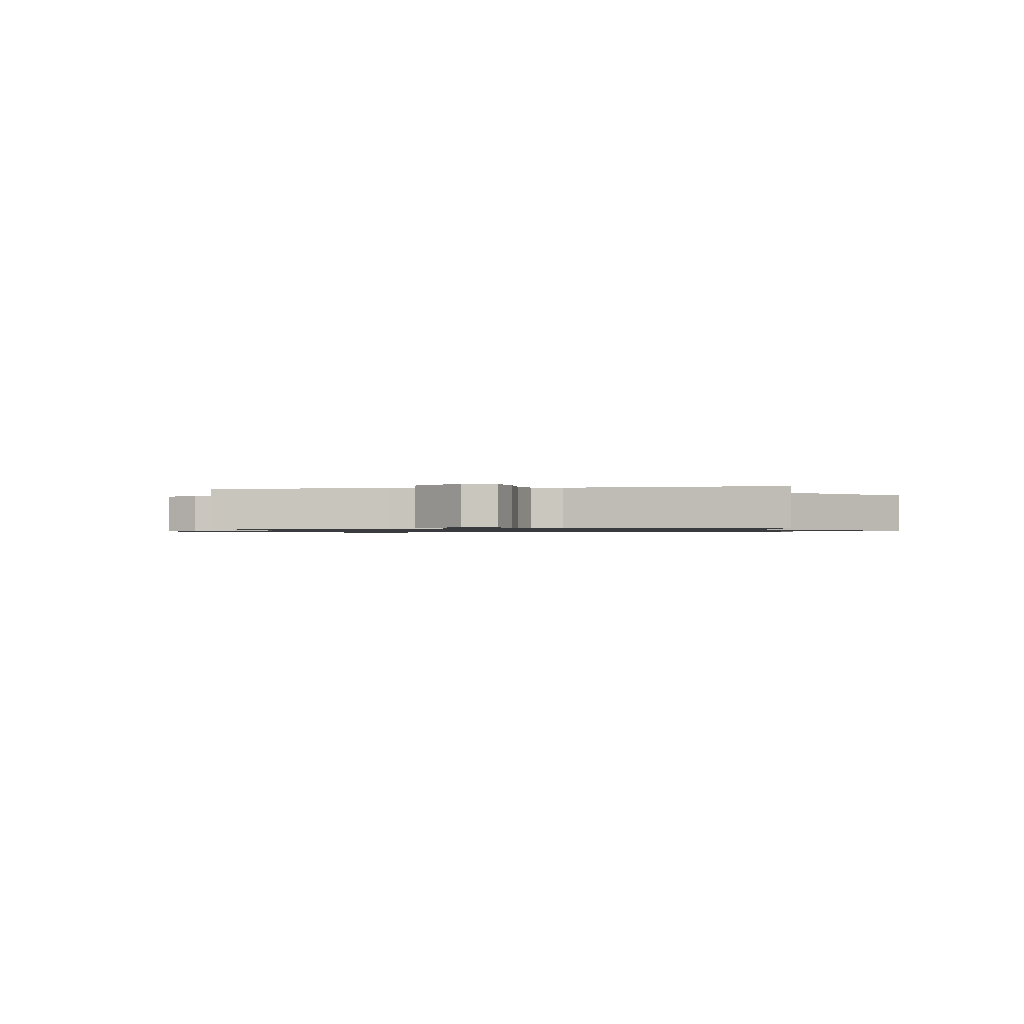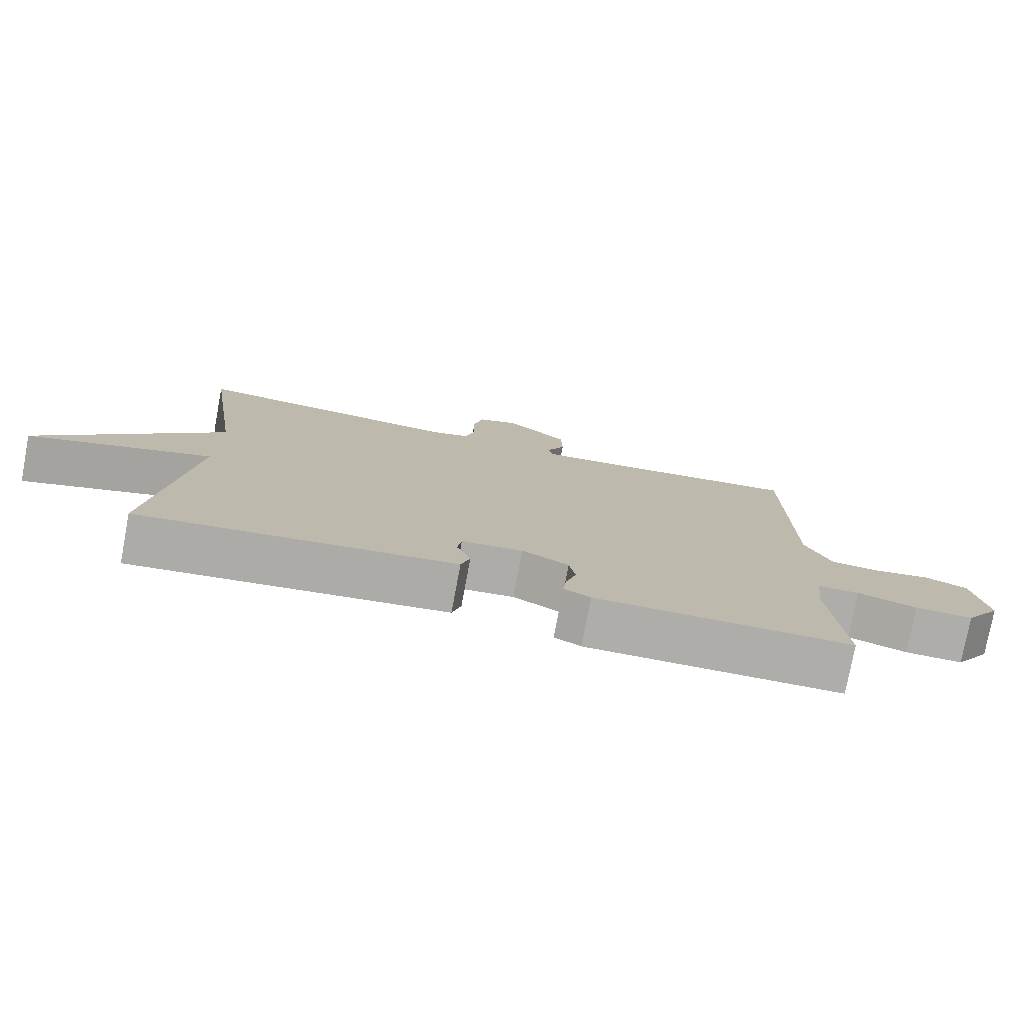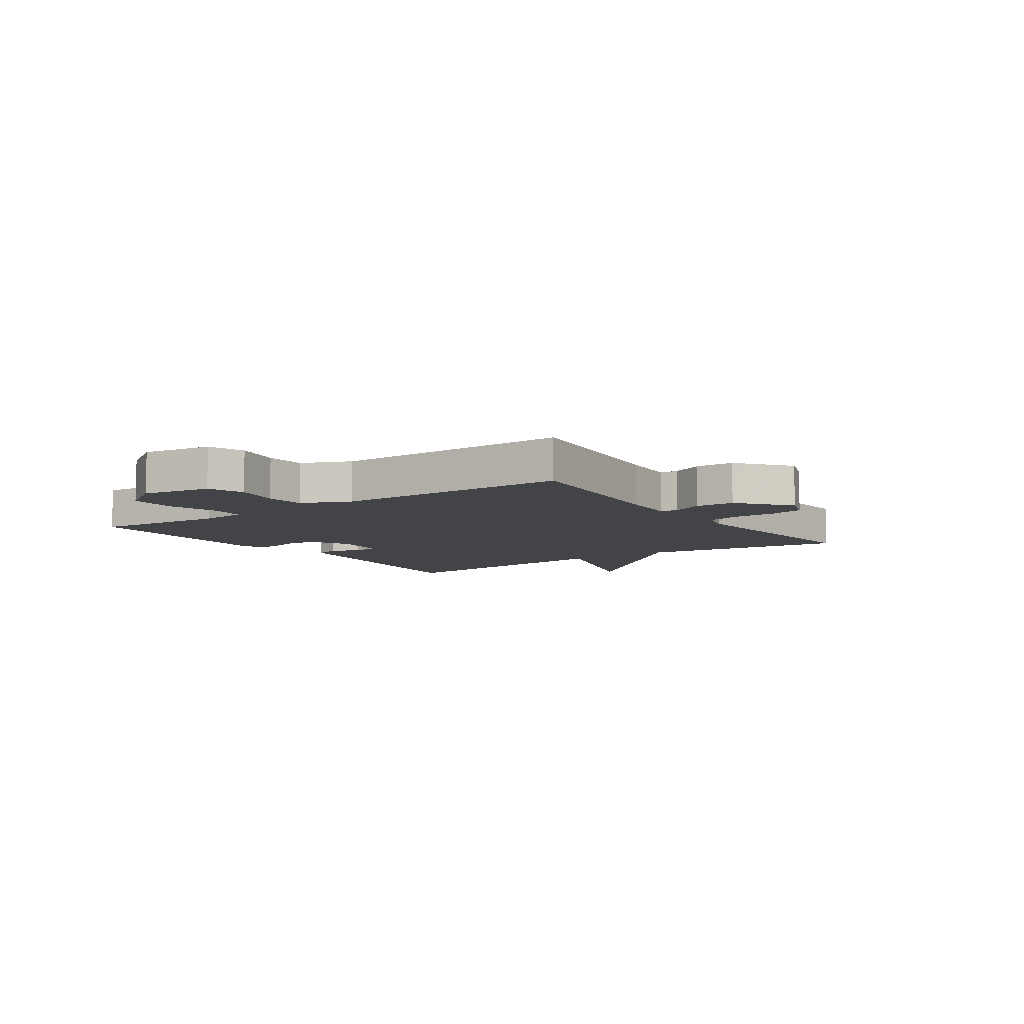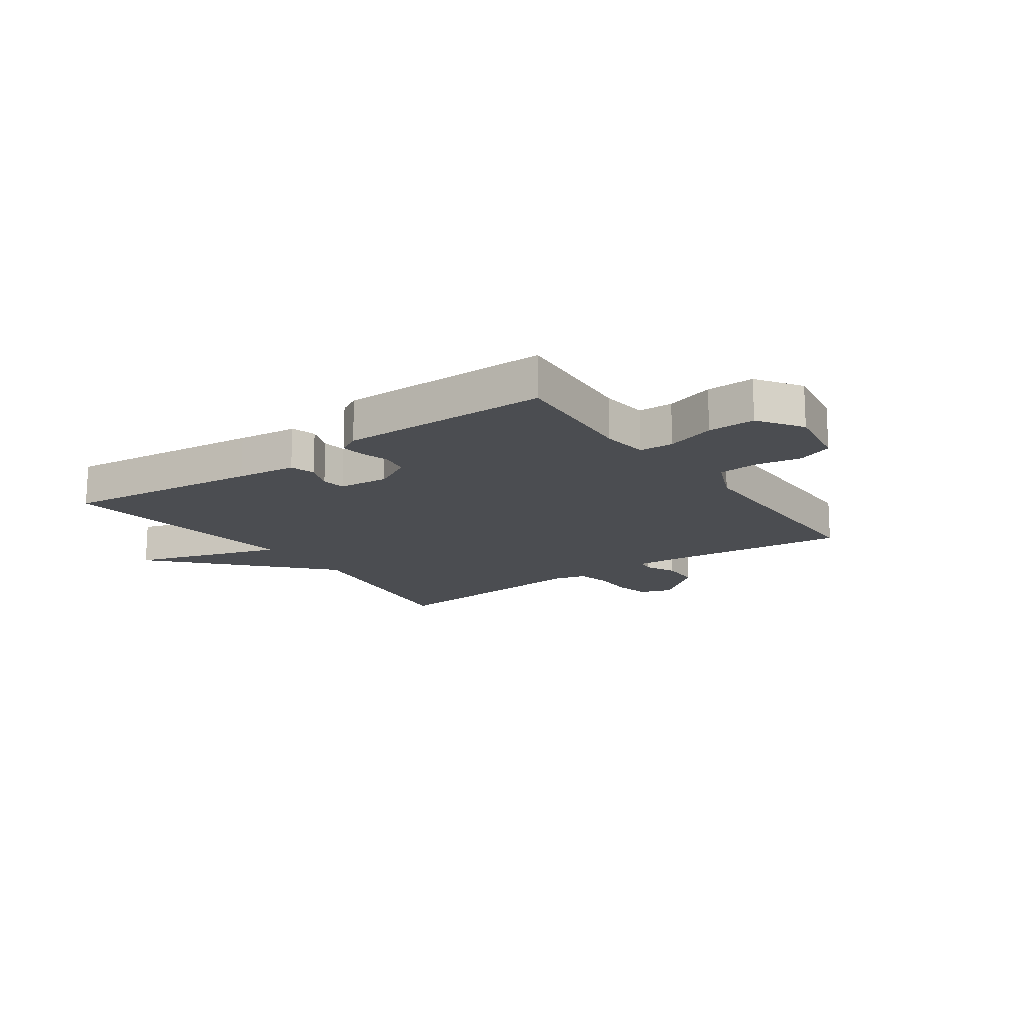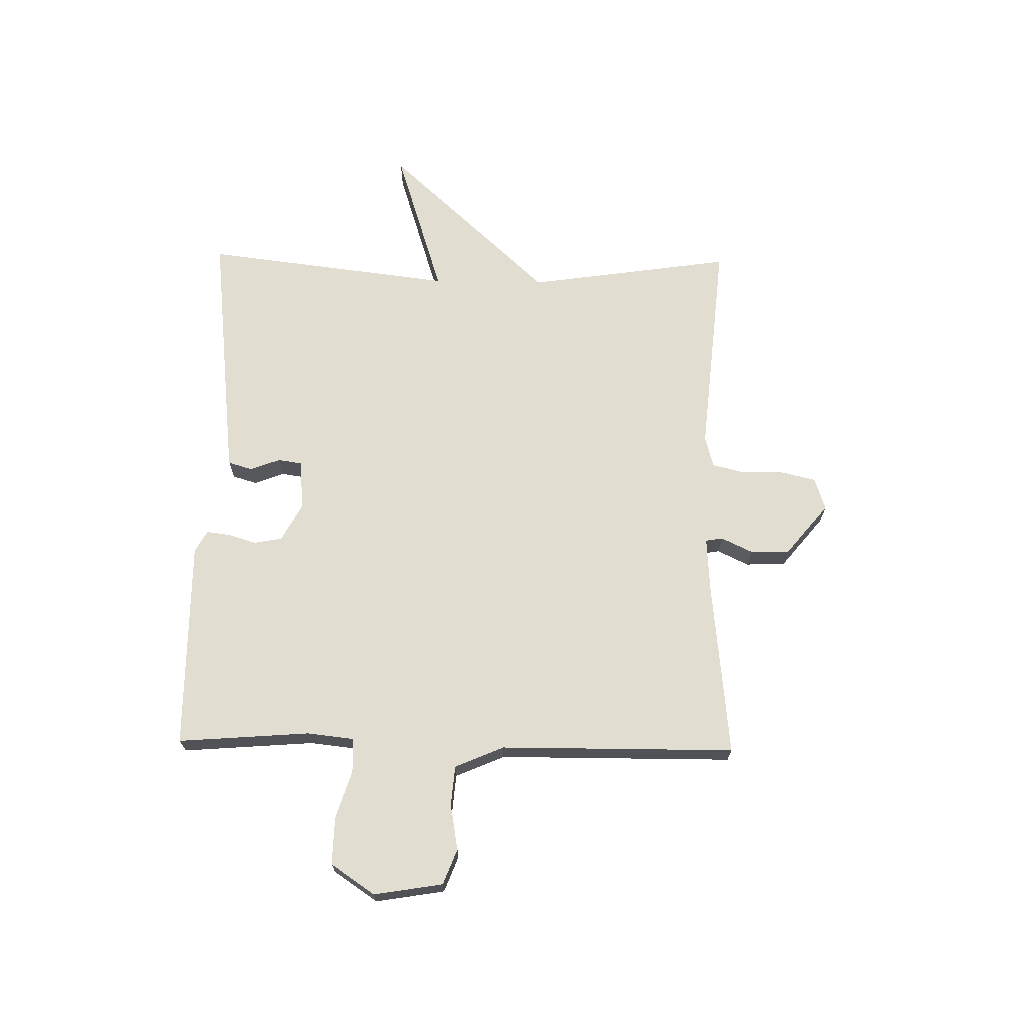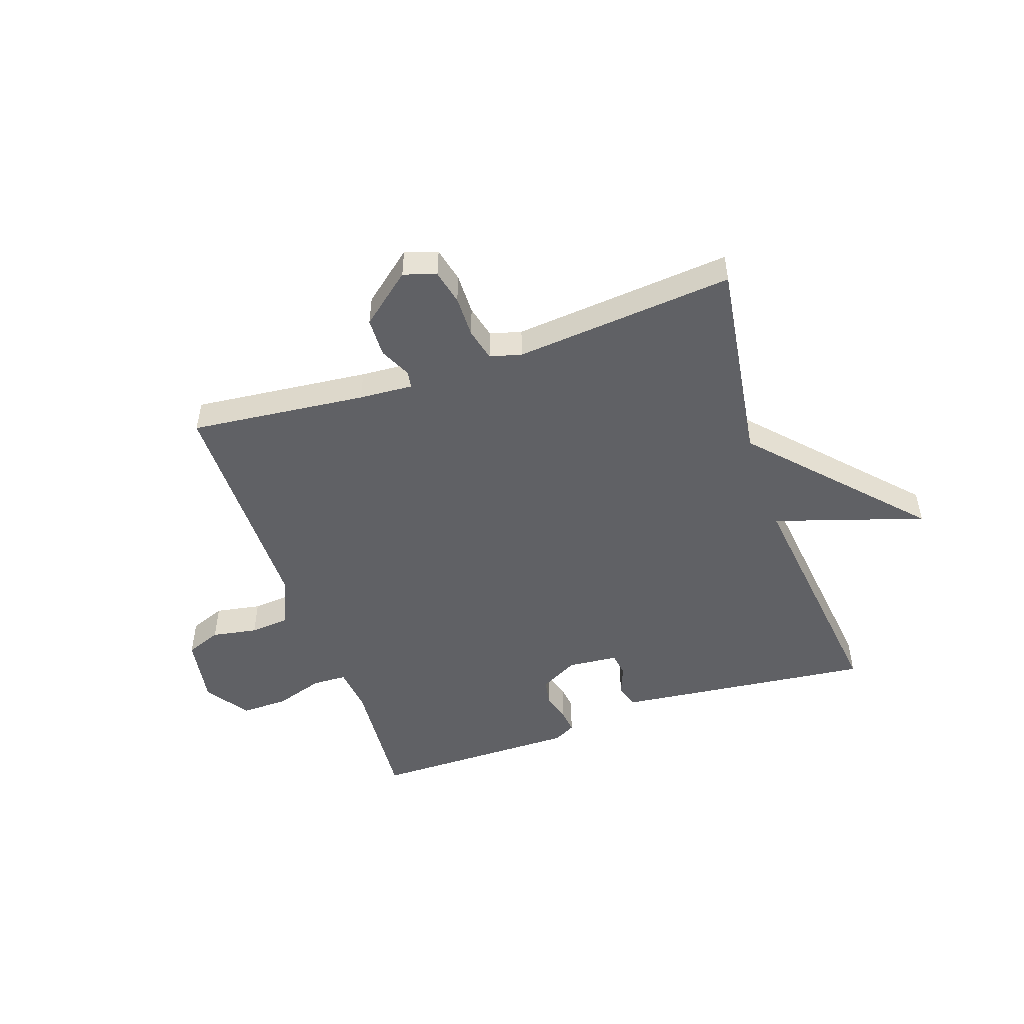
<metadata>
{"format":"obj","ext":"obj","renderer":"f3d","projection":"perspective","resolution":1024,"background":"white","views":[{"elev":-1.0,"azim":8.5,"up":"+Y"},{"elev":-77.3,"azim":169.4,"up":"+Z"},{"elev":-7.9,"azim":-55.3,"up":"+Y"},{"elev":-16.0,"azim":-144.7,"up":"+Y"},{"elev":68.7,"azim":-89.0,"up":"+Y"},{"elev":-49.4,"azim":18.9,"up":"+Y"}]}
</metadata>
<code>
v -0.5 0.07 -0.5
v -0.482 0.07 -0.268
v -0.491 0.07 -0.186
v -0.551 0.07 -0.184
v -0.636 0.07 -0.211
v -0.719 0.07 -0.213
v -0.771 0.07 -0.136
v -0.751 0.07 -0.015
v -0.689 0.07 0.009
v -0.609 0.07 -0.005
v -0.539 0.07 0.001
v -0.502 0.07 0.087
v -0.5 0.07 0.5
v -0.19 0.07 0.468
v -0.096 0.07 0.462
v -0.091 0.07 0.492
v -0.117 0.07 0.547
v -0.115 0.07 0.616
v -0.025 0.07 0.69
v 0.032 0.07 0.671
v 0.046 0.07 0.61
v 0.045 0.07 0.537
v 0.059 0.07 0.479
v 0.114 0.07 0.464
v 0.5 0.07 0.5
v 0.447 0.07 0.139
v 0.71 0.07 -0.145
v 0.447 0.07 -0.061
v 0.5 0.07 -0.5
v 0.153 0.07 -0.461
v 0.048 0.07 -0.449
v 0.035 0.07 -0.406
v 0.055 0.07 -0.354
v 0.049 0.07 -0.312
v -0.039 0.07 -0.304
v -0.106 0.07 -0.34
v -0.115 0.07 -0.389
v -0.1 0.07 -0.439
v -0.095 0.07 -0.48
v -0.133 0.07 -0.501
v -0.5 0 -0.5
v -0.482 0 -0.268
v -0.491 0 -0.186
v -0.551 0 -0.184
v -0.636 0 -0.211
v -0.719 0 -0.213
v -0.771 0 -0.136
v -0.751 0 -0.015
v -0.689 0 0.009
v -0.609 0 -0.005
v -0.539 0 0.001
v -0.502 0 0.087
v -0.5 0 0.5
v -0.19 0 0.468
v -0.096 0 0.462
v -0.091 0 0.492
v -0.117 0 0.547
v -0.115 0 0.616
v -0.025 0 0.69
v 0.032 0 0.671
v 0.046 0 0.61
v 0.045 0 0.537
v 0.059 0 0.479
v 0.114 0 0.464
v 0.5 0 0.5
v 0.447 0 0.139
v 0.71 0 -0.145
v 0.447 0 -0.061
v 0.5 0 -0.5
v 0.153 0 -0.461
v 0.048 0 -0.449
v 0.035 0 -0.406
v 0.055 0 -0.354
v 0.049 0 -0.312
v -0.039 0 -0.304
v -0.106 0 -0.34
v -0.115 0 -0.389
v -0.1 0 -0.439
v -0.095 0 -0.48
v -0.133 0 -0.501
f 40 1 2
f 39 40 2
f 38 39 2
f 37 38 2
f 36 37 2 3
f 35 36 3
f 34 35 3
f 31 32 33
f 30 31 33
f 29 30 33
f 28 29 33
f 28 33 34
f 26 27 28
f 26 28 34 3
f 26 3 4
f 25 26 4
f 24 25 4
f 20 21 22
f 19 20 22
f 18 19 22
f 17 18 22
f 16 17 22
f 15 16 22 23
f 12 13 14
f 11 12 14 15
f 8 9 10
f 7 8 10
f 6 7 10
f 5 6 10
f 4 5 10
f 4 10 11
f 15 23 24
f 11 15 24
f 4 11 24
f 42 41 80
f 42 80 79
f 42 79 78
f 42 78 77
f 43 42 77 76
f 43 76 75
f 43 75 74
f 73 72 71
f 73 71 70
f 73 70 69
f 73 69 68
f 74 73 68
f 68 67 66
f 43 74 68 66
f 44 43 66
f 44 66 65
f 44 65 64
f 62 61 60
f 62 60 59
f 62 59 58
f 62 58 57
f 62 57 56
f 63 62 56 55
f 54 53 52
f 55 54 52 51
f 50 49 48
f 50 48 47
f 50 47 46
f 50 46 45
f 50 45 44
f 51 50 44
f 64 63 55
f 64 55 51
f 64 51 44
f 1 41 42 2
f 2 42 43 3
f 3 43 44 4
f 4 44 45 5
f 5 45 46 6
f 6 46 47 7
f 7 47 48 8
f 8 48 49 9
f 9 49 50 10
f 10 50 51 11
f 11 51 52 12
f 12 52 53 13
f 13 53 54 14
f 14 54 55 15
f 15 55 56 16
f 16 56 57 17
f 17 57 58 18
f 18 58 59 19
f 19 59 60 20
f 20 60 61 21
f 21 61 62 22
f 22 62 63 23
f 23 63 64 24
f 24 64 65 25
f 25 65 66 26
f 26 66 67 27
f 27 67 68 28
f 28 68 69 29
f 29 69 70 30
f 30 70 71 31
f 31 71 72 32
f 32 72 73 33
f 33 73 74 34
f 34 74 75 35
f 35 75 76 36
f 36 76 77 37
f 37 77 78 38
f 38 78 79 39
f 39 79 80 40
f 40 80 41 1

</code>
